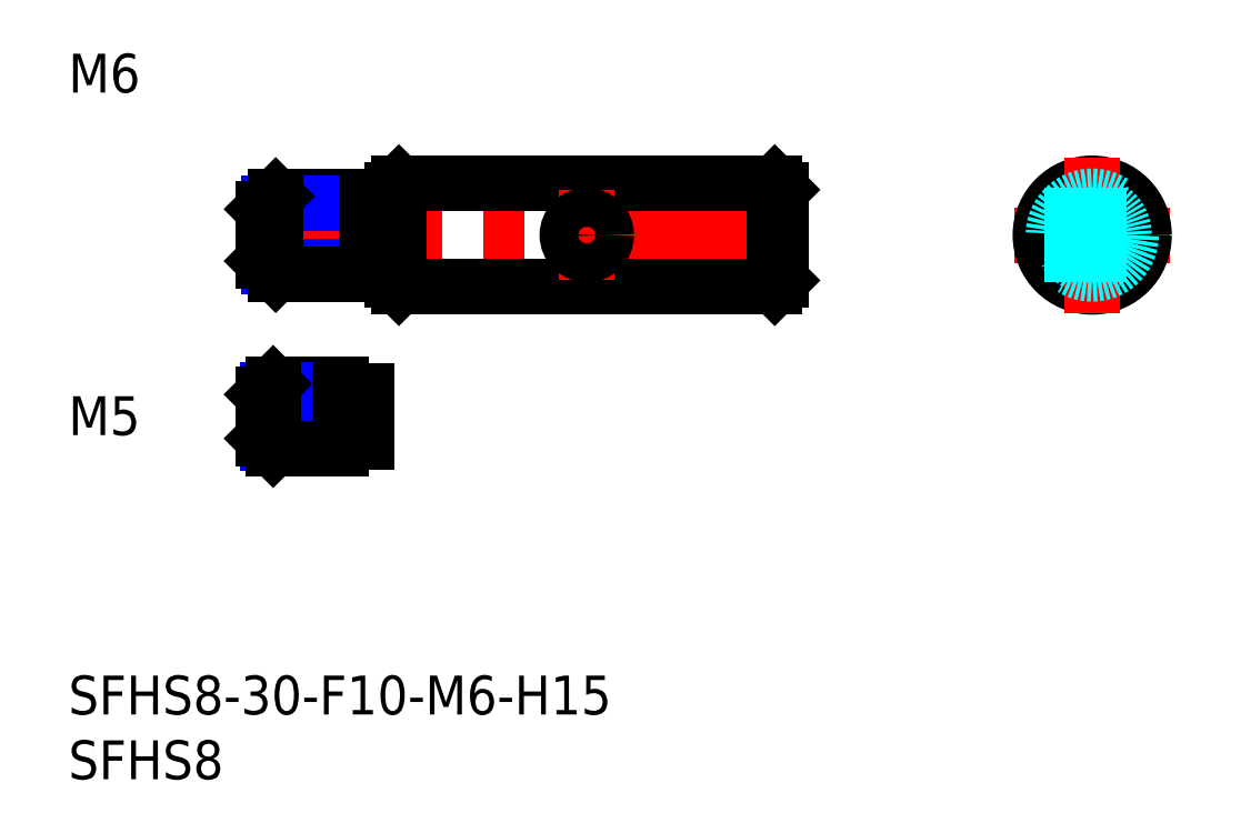
<metadata>
{"format":"dxf","ext":"dxf","renderer":"ezdxf+matplotlib","layout":"modelspace","background":"white","min_lineweight":24,"dpi":150}
</metadata>
<code>
0
SECTION
2
ENTITIES
0
INSERT
8
MSM_CONTINUOUS
2
*U6
10
0
20
0
30
0
0
INSERT
8
MSM_CONTINUOUS
2
*U7
10
0
20
0
30
0
0
LINE
8
MSM_CENTER
10
13
20
34
30
0
11
57
21
34
31
0
0
LINE
8
MSM_CONTINUOUS
10
25.5
20
38
30
0
11
54.5
21
38
31
0
0
LINE
8
MSM_CONTINUOUS
10
25.5
20
30
30
0
11
54.5
21
30
31
0
0
LINE
8
MSM_CONTINUOUS
10
25
20
30.5
30
0
11
25
21
37.5
31
0
0
LINE
8
MSM_CONTINUOUS
10
25.5
20
38
30
0
11
25.5
21
30
31
0
0
LINE
8
MSM_CONTINUOUS
10
25
20
30.5
30
0
11
25.5
21
30
31
0
0
LINE
8
MSM_CONTINUOUS
10
25.5
20
38
30
0
11
25
21
37.5
31
0
0
LINE
8
MSM_CENTER
10
73
20
34
30
0
11
85
21
34
31
0
0
CIRCLE
8
MSM_CONTINUOUS
10
79
20
34
30
0
40
4
0
LINE
8
MSM_CENTER
10
79
20
40
30
0
11
79
21
28
31
0
0
LINE
8
MSM_CONTINUOUS
10
55
20
37.5
30
0
11
55
21
30.5
31
0
0
LINE
8
MSM_CONTINUOUS
10
54.5
20
38
30
0
11
54.5
21
30
31
0
0
LINE
8
MSM_CONTINUOUS
10
54.5
20
30
30
0
11
55
21
30.5
31
0
0
LINE
8
MSM_CONTINUOUS
10
54.5
20
38
30
0
11
55
21
37.5
31
0
0
INSERT
8
MSM_CONTINUOUS
2
*U8
10
0
20
0
30
0
0
LINE
8
MSM_CONTINUOUS
10
23
20
37
30
0
11
16
21
37
31
0
0
LINE
8
MSM_NARROW
10
23
20
36.46
30
0
11
15.46
21
36.46
31
0
0
LINE
8
MSM_NARROW
10
23
20
31.54
30
0
11
15.46
21
31.54
31
0
0
LINE
8
MSM_CONTINUOUS
10
23
20
31
30
0
11
16
21
31
31
0
0
LINE
8
MSM_CONTINUOUS
10
15
20
36
30
0
11
15
21
32
31
0
0
LINE
8
MSM_CONTINUOUS
10
23
20
37
30
0
11
23
21
31
31
0
0
LINE
8
MSM_CONTINUOUS
10
16
20
37
30
0
11
15
21
36
31
0
0
LINE
8
MSM_CONTINUOUS
10
16
20
31
30
0
11
15
21
32
31
0
0
LINE
8
MSM_CONTINUOUS
10
16
20
37
30
0
11
16
21
31
31
0
0
LINE
8
MSM_CONTINUOUS
10
23
20
36.2
30
0
11
25
21
36.2
31
0
0
LINE
8
MSM_CONTINUOUS
10
23
20
31.8
30
0
11
25
21
31.8
31
0
0
CIRCLE
8
MSM_DASHED
10
79
20
34
30
0
40
2.458
0
CIRCLE
8
MSM_DASHED
10
79
20
34
30
0
40
3
0
LINE
8
MSM_CENTER
10
40
20
37.5
30
0
11
40
21
30.5
31
0
0
CIRCLE
8
MSM_CONTINUOUS
10
40
20
34
30
0
40
1.5
0
LINE
8
MSM_DASHED
10
75.29
20
35.5
30
0
11
82.71
21
35.5
31
0
0
LINE
8
MSM_DASHED
10
75.29
20
32.5
30
0
11
82.71
21
32.5
31
0
0
INSERT
8
MSM_CONTINUOUS
2
*U9
10
0
20
0
30
0
0
LINE
8
MSM_CENTER
10
13
20
20
30
0
11
25
21
20
31
0
0
LINE
8
MSM_CONTINUOUS
10
21
20
22.5
30
0
11
15.8
21
22.5
31
0
0
LINE
8
MSM_NARROW
10
21
20
22.07
30
0
11
15.37
21
22.07
31
0
0
LINE
8
MSM_NARROW
10
21
20
17.93
30
0
11
15.37
21
17.93
31
0
0
LINE
8
MSM_CONTINUOUS
10
21
20
17.5
30
0
11
15.8
21
17.5
31
0
0
LINE
8
MSM_CONTINUOUS
10
15
20
18.3
30
0
11
15
21
21.7
31
0
0
LINE
8
MSM_CONTINUOUS
10
21
20
22.5
30
0
11
21
21
17.5
31
0
0
LINE
8
MSM_CONTINUOUS
10
15.8
20
22.5
30
0
11
15
21
21.7
31
0
0
LINE
8
MSM_CONTINUOUS
10
15.8
20
17.5
30
0
11
15
21
18.3
31
0
0
LINE
8
MSM_CONTINUOUS
10
15.8
20
22.5
30
0
11
15.8
21
17.5
31
0
0
LINE
8
MSM_CONTINUOUS
10
23
20
22
30
0
11
23
21
18
31
0
0
LINE
8
MSM_CONTINUOUS
10
21
20
22
30
0
11
23
21
22
31
0
0
LINE
8
MSM_CONTINUOUS
10
21
20
18
30
0
11
23
21
18
31
0
0
ENDSEC
0
EOF

</code>
